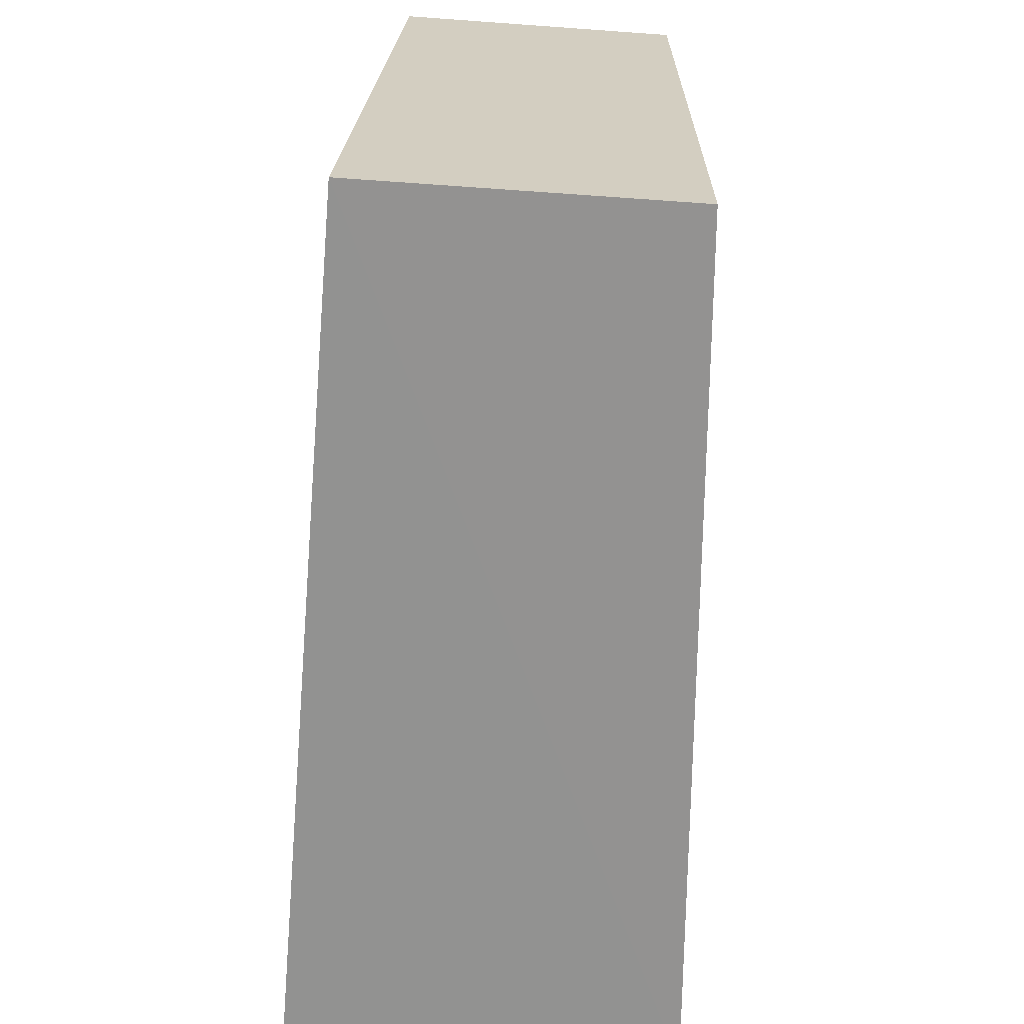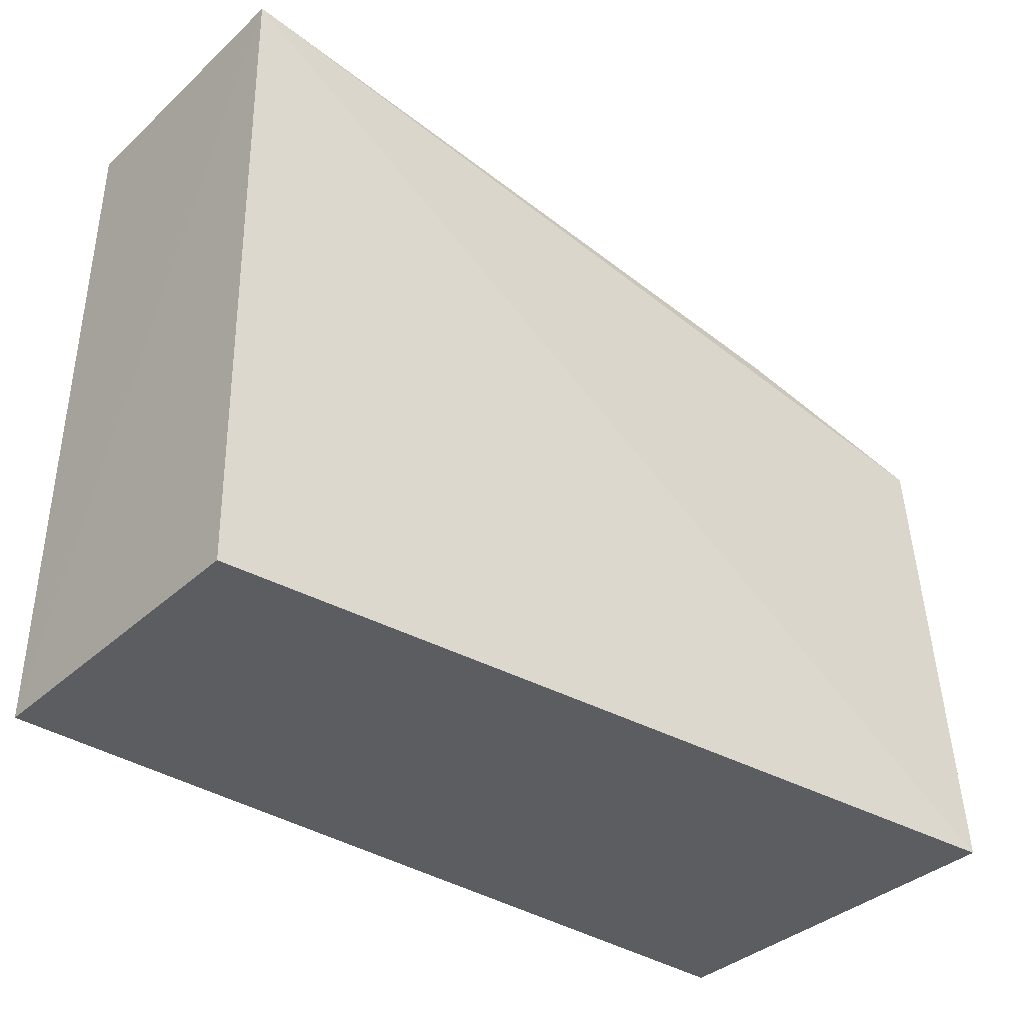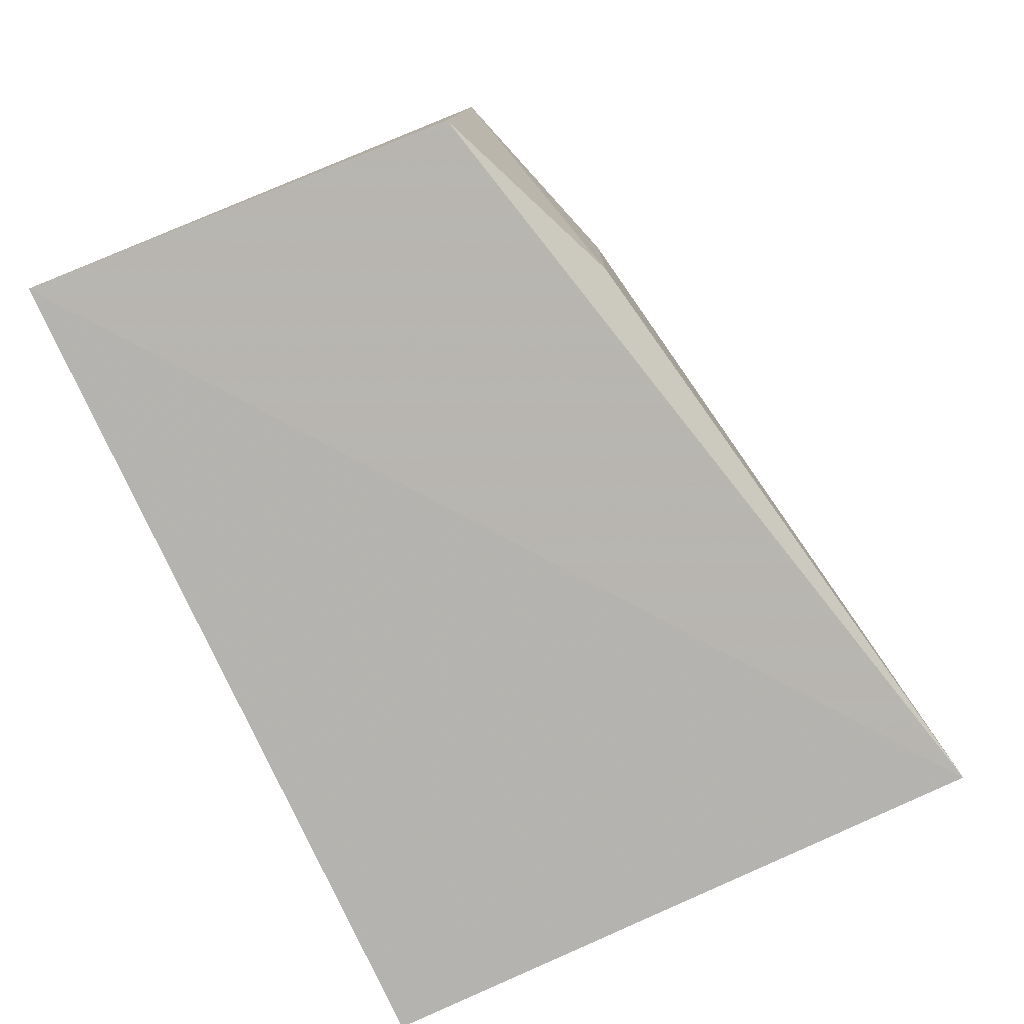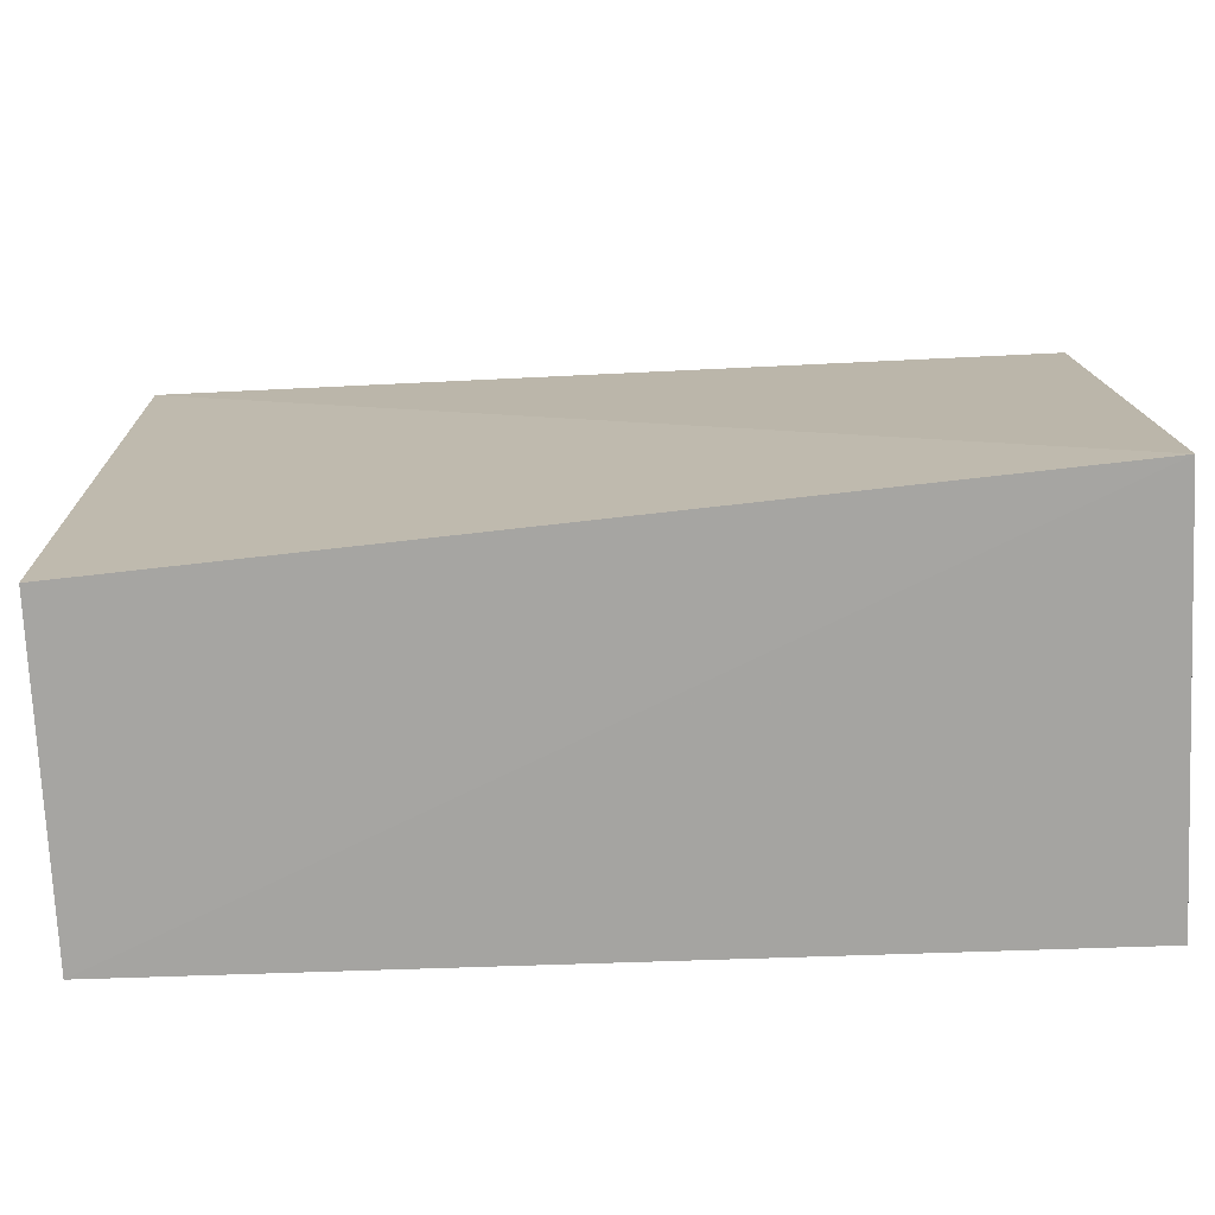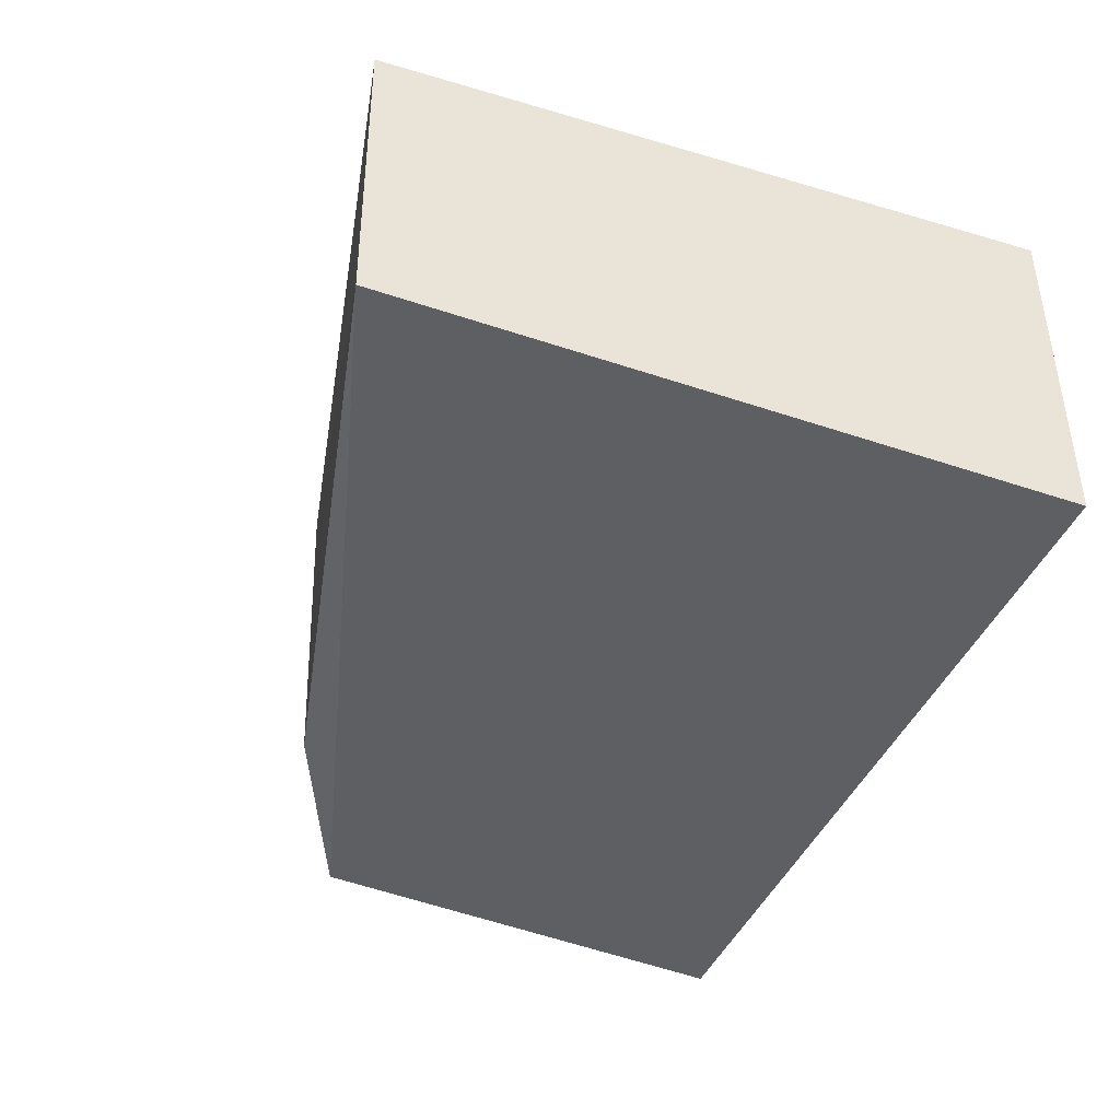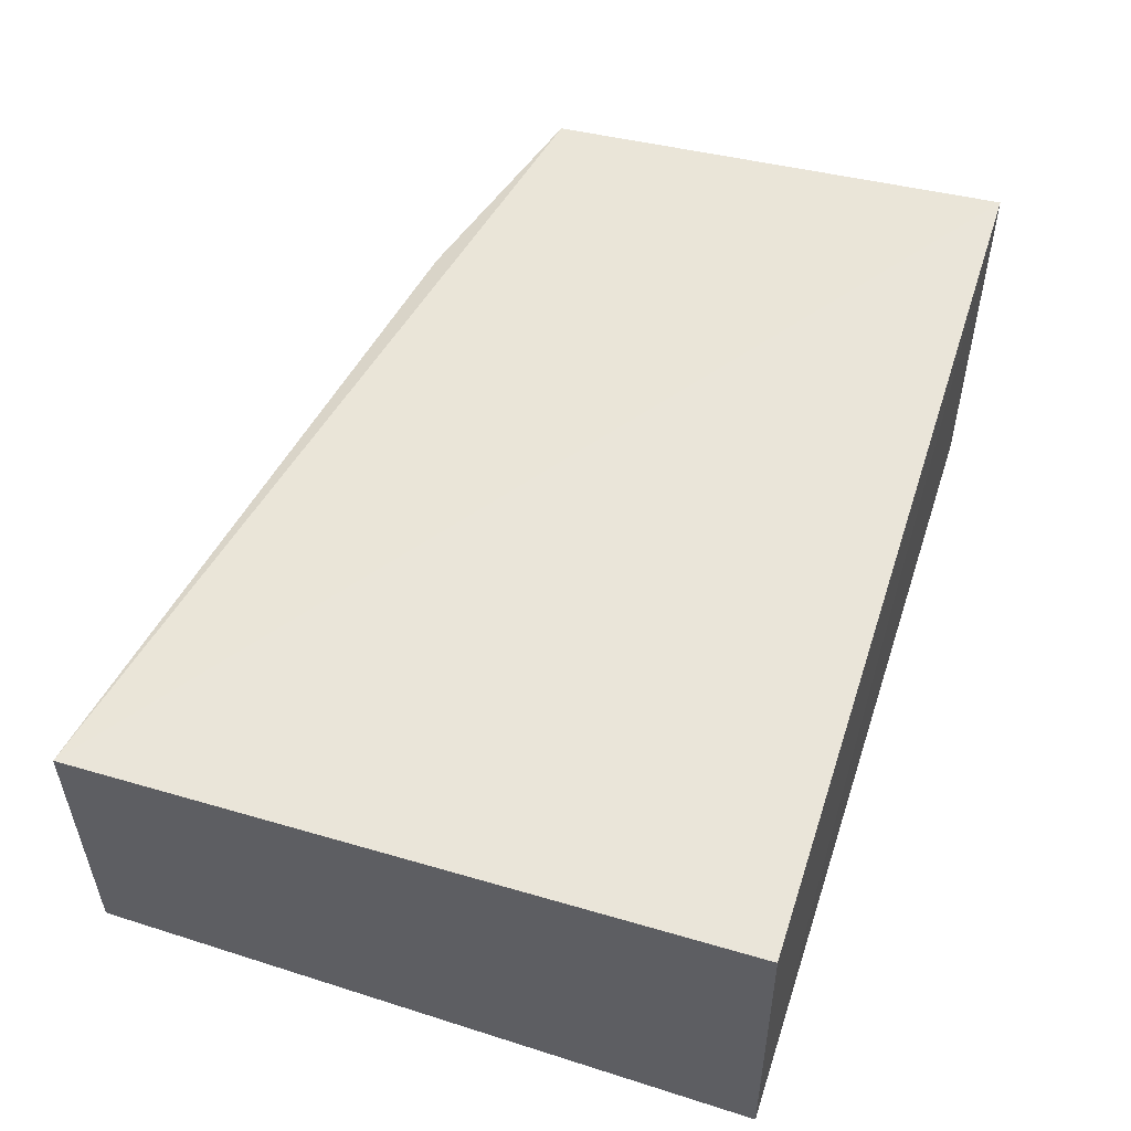
<metadata>
{"format":"obj","ext":"obj","renderer":"f3d","projection":"perspective","resolution":1024,"background":"white","views":[{"elev":-66.3,"azim":-93.9,"up":"+Y"},{"elev":-35.7,"azim":-40.1,"up":"+Y"},{"elev":-79.5,"azim":114.7,"up":"+Z"},{"elev":-72.9,"azim":2.9,"up":"+Y"},{"elev":-38.9,"azim":-109.6,"up":"+Z"},{"elev":53.7,"azim":-71.9,"up":"+Z"}]}
</metadata>
<code>
v -0.2347 0.0302 0.01362
v -0.2347 0.02988 -0.02024
v -0.236 0.07077 0.012
v -0.3109 0.08682 0.008858
v -0.3104 0.02982 -0.01891
v -0.2368 0.06871 -0.01744
v -0.3102 0.0302 0.008896
v -0.2544 0.07597 -0.01532
v -0.311 0.08685 -0.01568
v -0.2541 0.07652 0.01044
f 1 2 3
f 1 3 4
f 5 2 1
f 6 3 2
f 7 5 1
f 7 1 4
f 7 4 5
f 8 3 6
f 9 6 2
f 9 2 5
f 9 8 6
f 9 5 4
f 10 4 3
f 10 3 8
f 10 9 4
f 10 8 9

</code>
